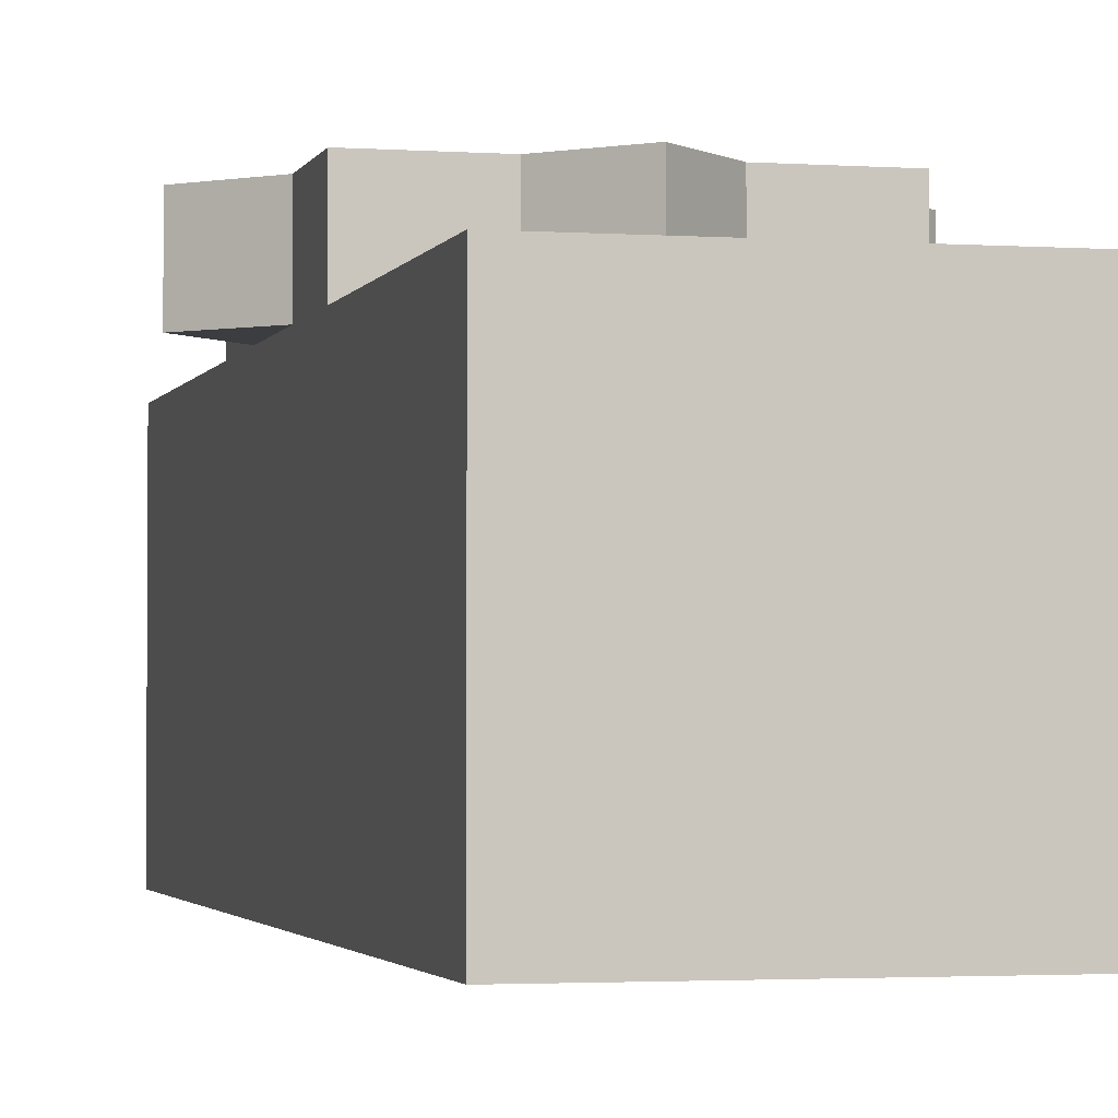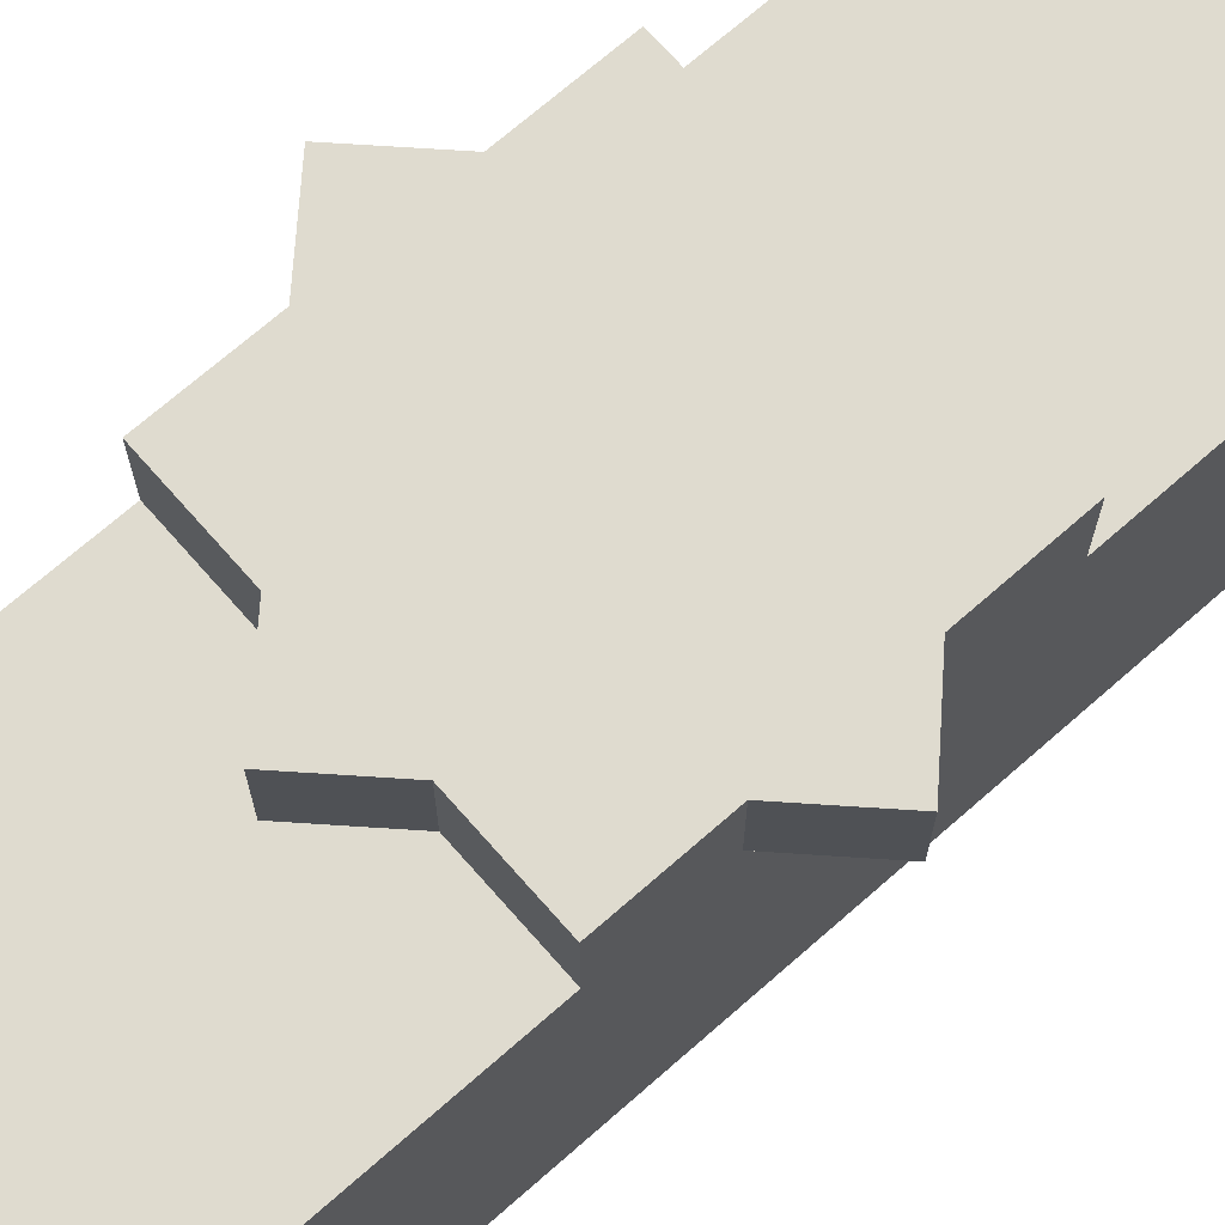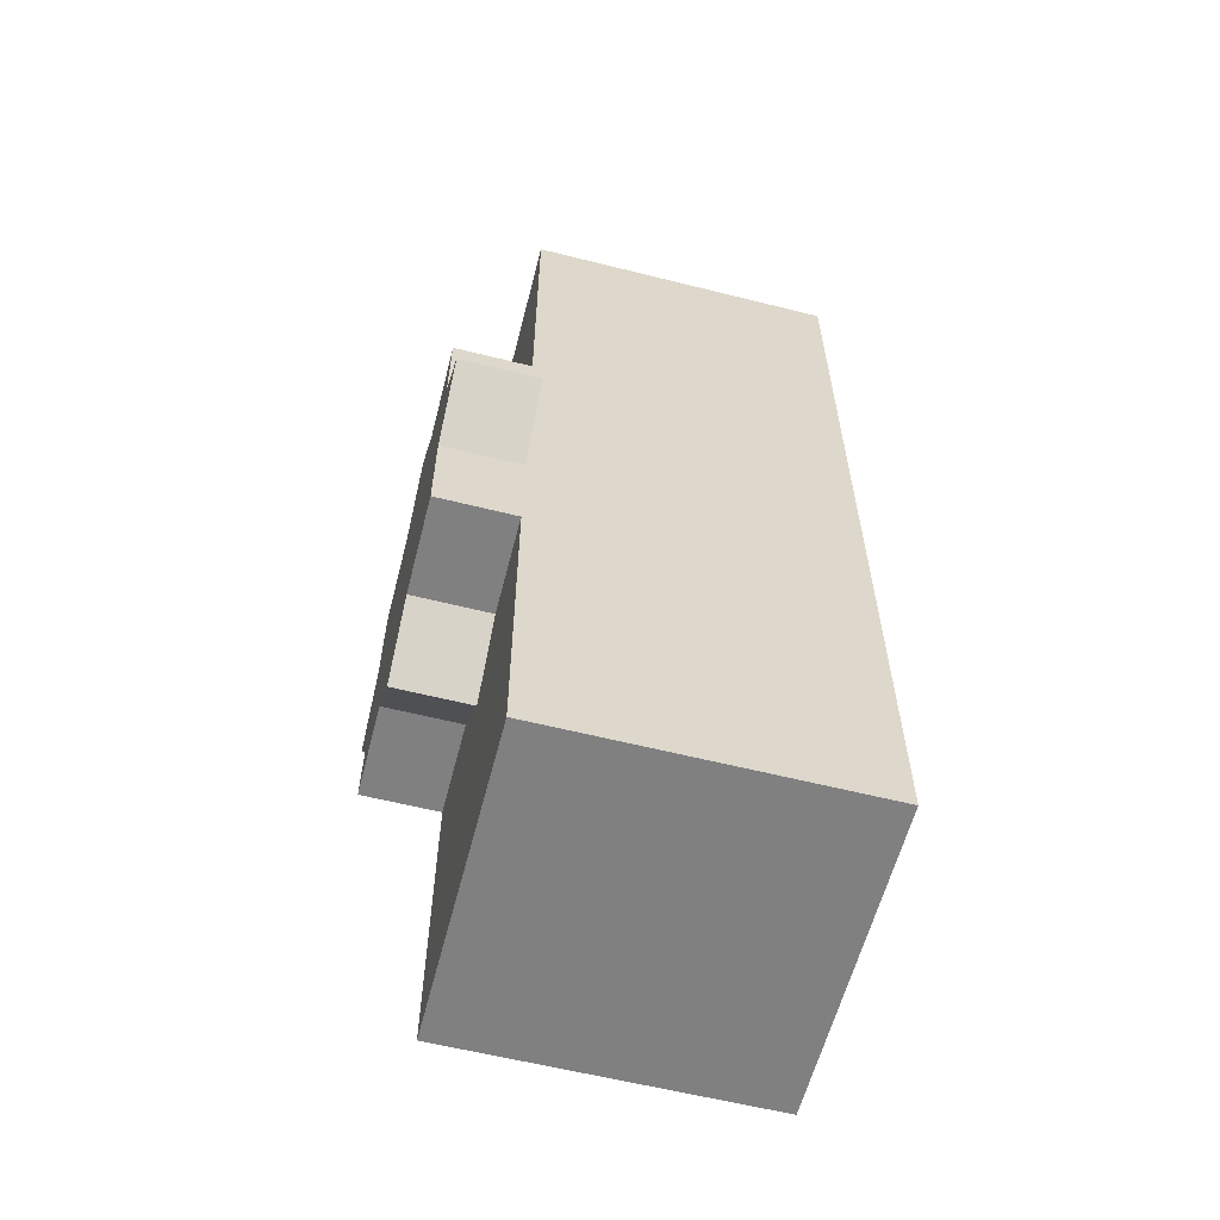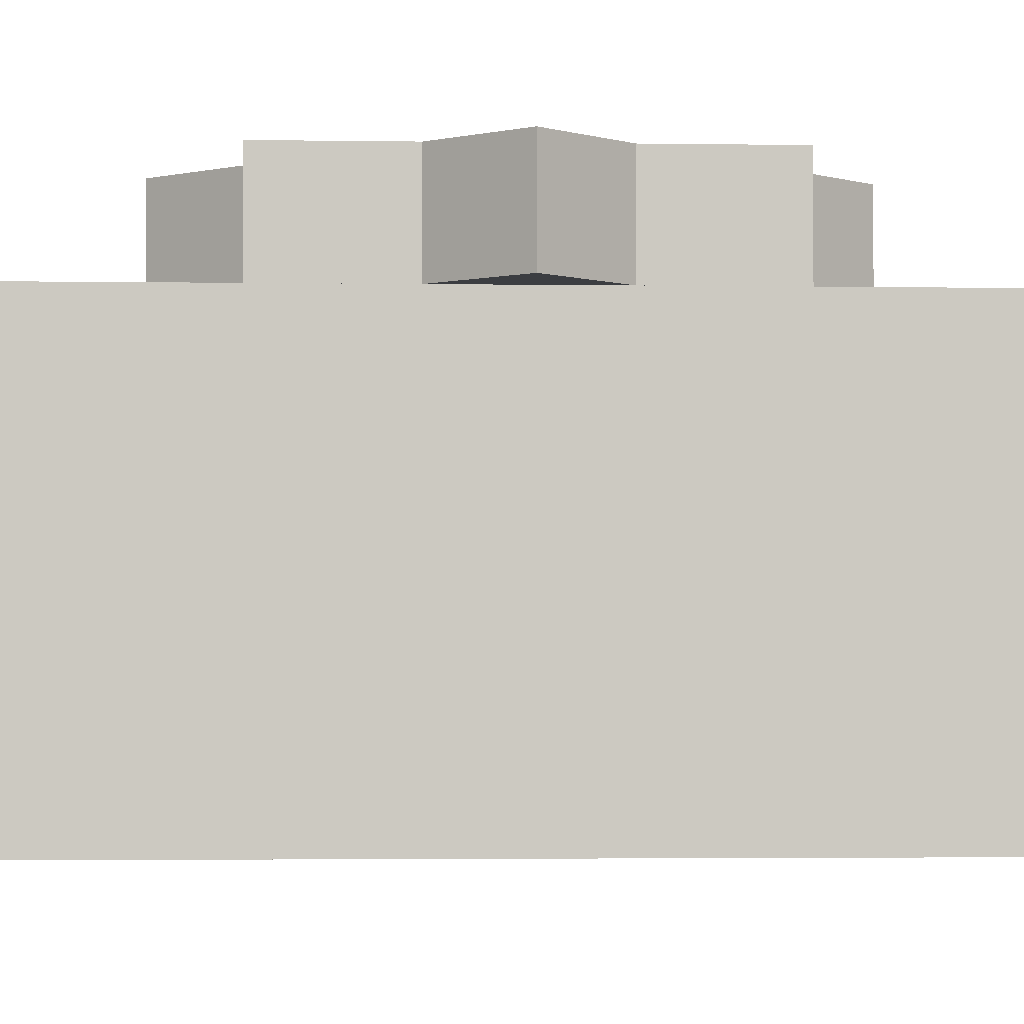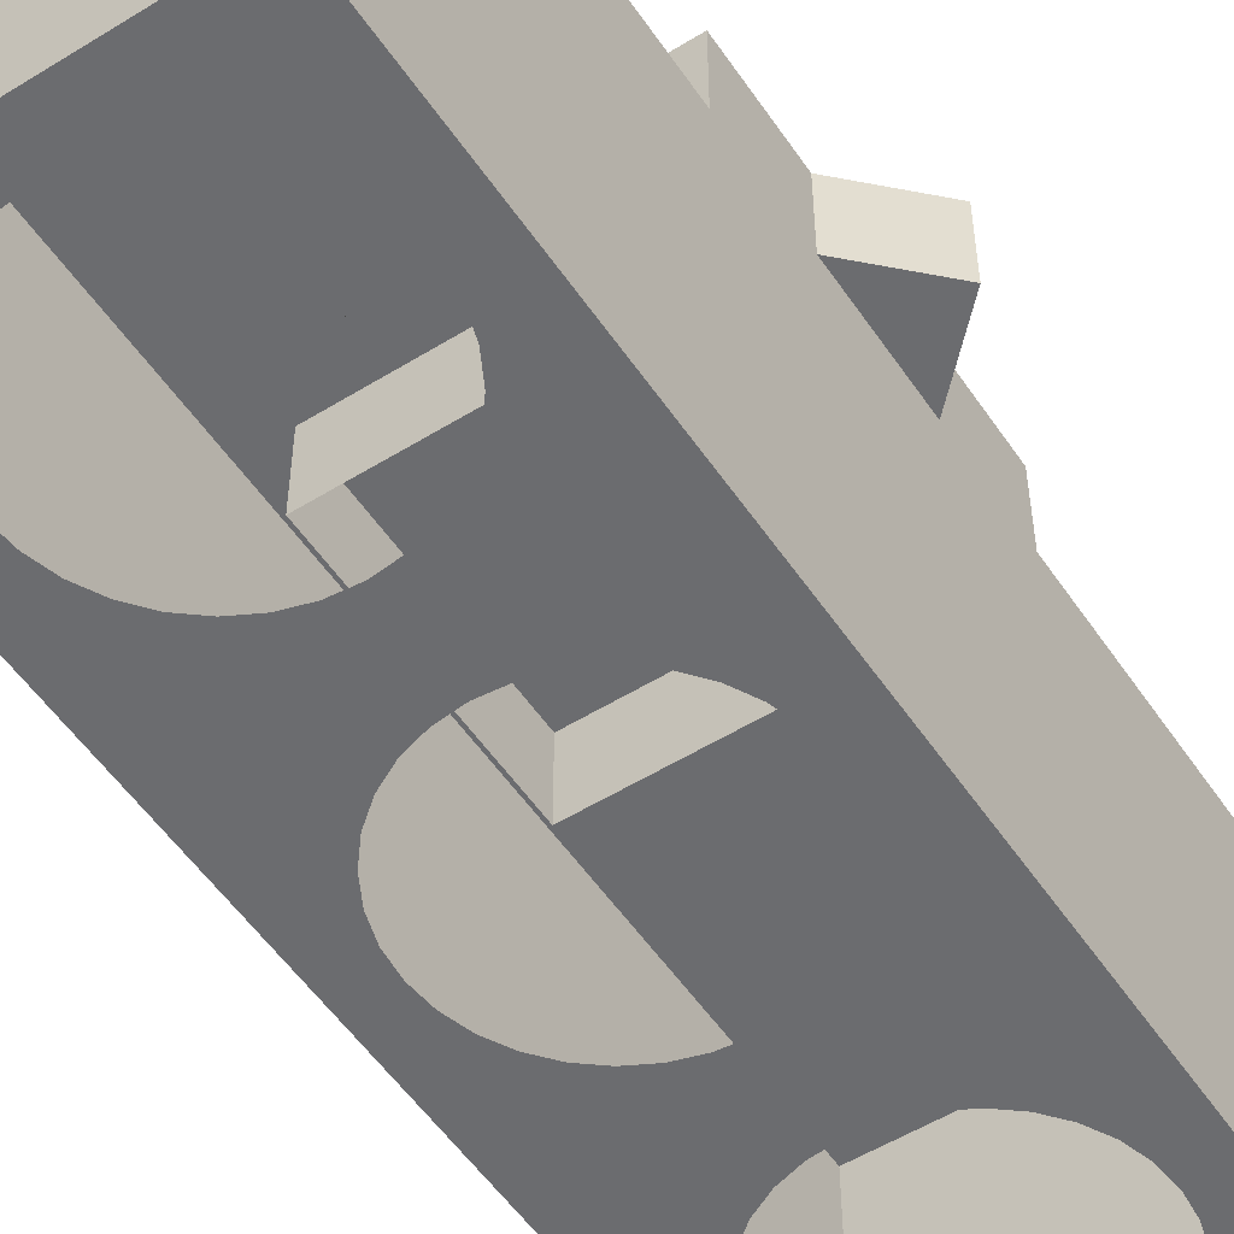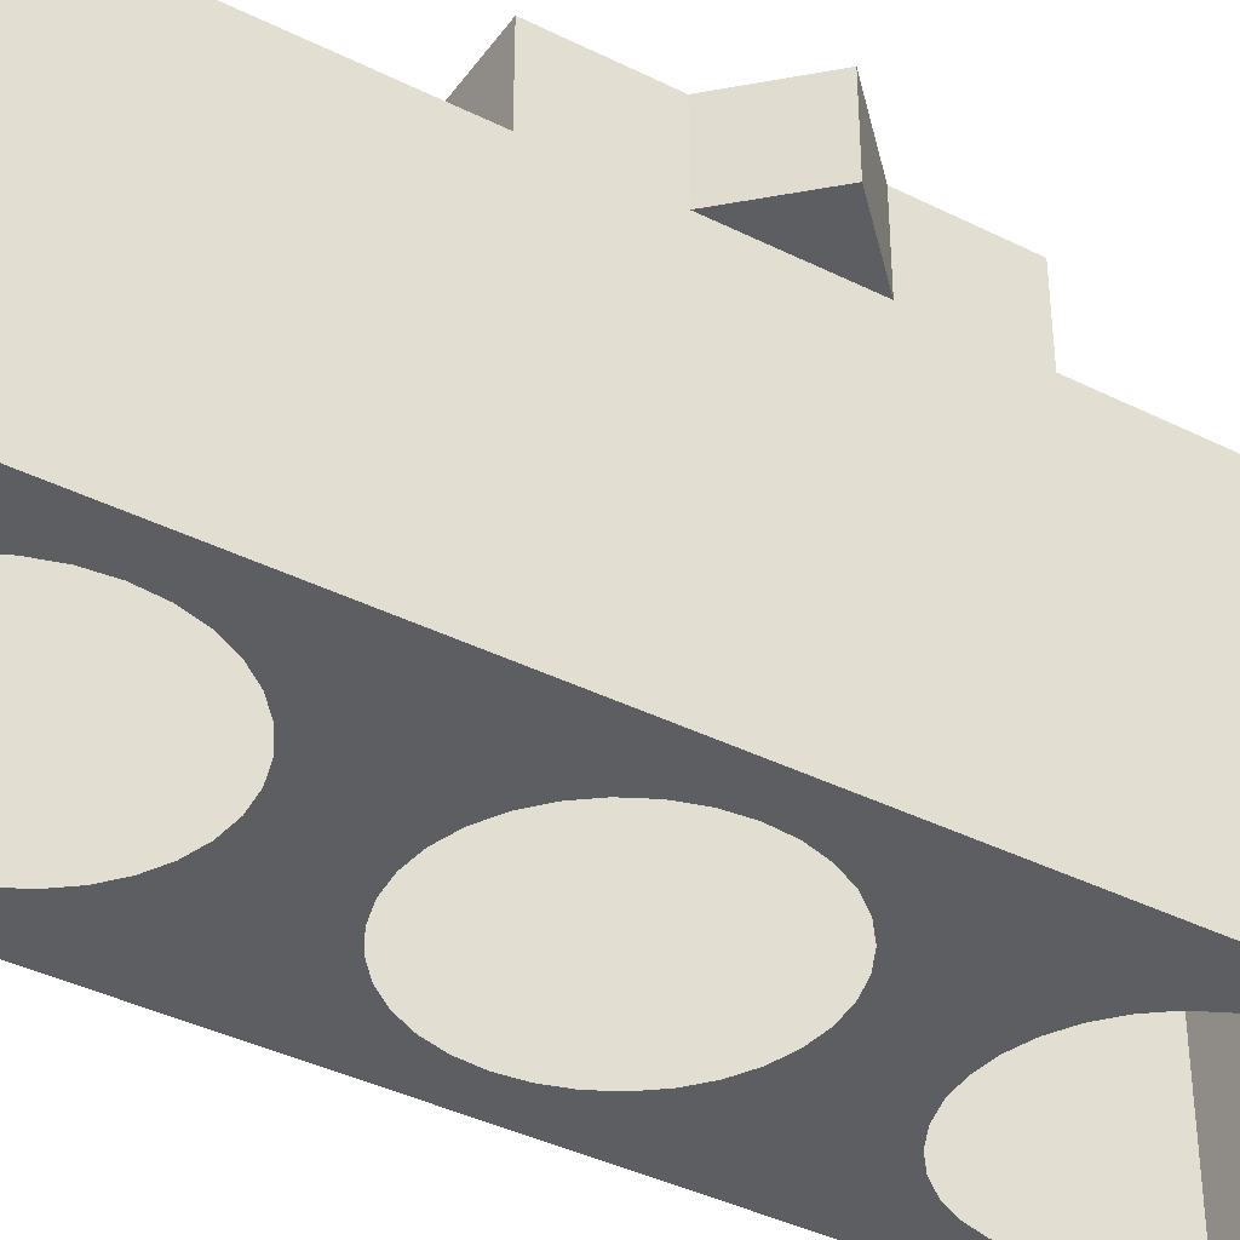
<metadata>
{"format":"obj","ext":"obj","renderer":"f3d","projection":"perspective","resolution":1024,"background":"white","views":[{"elev":-2.3,"azim":-14.0,"up":"+Y"},{"elev":70.5,"azim":-131.3,"up":"+Y"},{"elev":-60.1,"azim":-104.4,"up":"+Z"},{"elev":-2.6,"azim":86.5,"up":"+Y"},{"elev":-53.7,"azim":-146.6,"up":"+Y"},{"elev":-39.2,"azim":-122.0,"up":"+Y"}]}
</metadata>
<code>
g _Combined_Vis2_0
v -0.5 0.75 0.1875
v -0.6875 0.75 -9.853e-14
v -0.6596 0.75 -9.853e-14
v -1.193e-05 0.75 1e-06
v -0.6596 0.75 -9.853e-14
v -0.6875 0.75 -9.853e-14
v 0.1875 0.75 -0.5
v -1.193e-05 0.75 1e-06
v -9.278e-07 0.75 -0.6875
v 0.5 0.75 -0.1875
v 0.5 0.75 -0.5
v 0.6875 0.75 -9.853e-14
v 0.1875 0.5 -0.5
v -9.278e-07 0.5 -0.6875
v -0.1875 0.5 -0.5
v 0.375 0.5 -0.375
v 0.5 0.5 -0.5
v 0.5 0.5 -0.1875
v -0.375 0.5 -0.375
v -0.5 0.5 -0.5
v -0.5 0.5 -0.1875
v 0.375 0.5 0.375
v -0.5 0.5 0.1875
v -0.6875 0.5 -9.853e-14
v -0.375 0.5 0.375
v -0.5 0.5 0.5
v -0.1875 0.5 0.5
v 0.1875 0.5 0.5
v -9.278e-07 0.5 0.6875
v 0.5 0.5 0.5
v 0.5 0.5 0.1875
v 0.6875 0.5 -9.853e-14
v 0.375 0.25 0.375
v 0.375 0.5 0.375
v 0.375 0.5 -0.375
v 0.375 0.25 -0.375
v 0.5 0.5 -0.1875
v 0.5 0.75 -0.1875
v 0.5 0.75 -0.5
v 0.5 0.5 -0.5
v 0.375 0.25 -0.375
v 0.375 0.5 -0.375
v -0.375 0.5 -0.375
v -0.375 0.25 -0.375
v -0.375 0.25 -0.375
v -0.375 0.5 -0.375
v -0.375 0.5 0.375
v -0.375 0.25 0.375
v -0.5 0.75 -0.1875
v -0.1875 0.75 -0.5
v -0.5 0.75 -0.5
v -0.375 0.25 0.375
v -0.375 0.5 0.375
v 0.375 0.5 0.375
v 0.375 0.25 0.375
v -9.278e-07 0.75 0.6875
v -0.1875 0.75 0.5
v -0.5 0.75 0.5
v 0.1875 0.75 0.5
v 0.5 0.75 0.1875
v 0.5 0.75 0.5
v 0.5 0.5 0.5
v 0.5 0.75 0.5
v 0.5 0.75 0.1875
v 0.5 0.5 0.1875
v 0.1875 0.5 0.5
v 0.1875 0.75 0.5
v 0.5 0.75 0.5
v 0.5 0.5 0.5
v -0.5 0.5 -0.5
v -0.5 0.75 -0.5
v -0.5 0.75 -0.1875
v -0.5 0.5 -0.1875
v -9.278e-07 0.5 0.6875
v -9.278e-07 0.75 0.6875
v 0.1875 0.75 0.5
v 0.1875 0.5 0.5
v 0.5 0.5 -0.5
v 0.5 0.75 -0.5
v 0.1875 0.75 -0.5
v 0.1875 0.5 -0.5
v -0.5 0.5 -0.1875
v -0.5 0.75 -0.1875
v -0.6875 0.75 -9.853e-14
v -0.6875 0.5 -9.853e-14
v 0.1875 0.5 -0.5
v 0.1875 0.75 -0.5
v -9.278e-07 0.75 -0.6875
v -9.278e-07 0.5 -0.6875
v -0.1875 0.5 -0.5
v -0.1875 0.75 -0.5
v -0.5 0.75 -0.5
v -0.5 0.5 -0.5
v -0.5 0.5 0.1875
v -0.5 0.75 0.1875
v -0.5 0.75 0.5
v -0.5 0.5 0.5
v -0.6875 0.5 -9.853e-14
v -0.6875 0.75 -9.853e-14
v -0.5 0.75 0.1875
v -0.5 0.5 0.1875
v 0.6875 0.5 -9.853e-14
v 0.6875 0.75 -9.853e-14
v 0.5 0.75 -0.1875
v 0.5 0.5 -0.1875
v -0.5 0.5 0.5
v -0.5 0.75 0.5
v -0.1875 0.75 0.5
v -0.1875 0.5 0.5
v -9.278e-07 0.5 -0.6875
v -9.278e-07 0.75 -0.6875
v -0.1875 0.75 -0.5
v -0.1875 0.5 -0.5
v 0.5 0.5 0.1875
v 0.5 0.75 0.1875
v 0.6875 0.75 -9.853e-14
v 0.6875 0.5 -9.853e-14
v -0.1875 0.5 0.5
v -0.1875 0.75 0.5
v -9.278e-07 0.75 0.6875
v -9.278e-07 0.5 0.6875
v 0.5 -0.5 -0.5
v 0.5 0.5 -0.5
v 0.5 0.5 -1.5
v 0.5 -0.5 -1.5
v -0.5 0.5 -1.5
v -0.5 0.5 -0.5
v -0.5 -0.5 -0.5
v -0.5 -0.5 -1.5
v 0.5 -0.5 1.5
v 0.5 0.5 1.5
v 0.5 0.5 0.5
v 0.5 -0.5 0.5
v 0.5 -0.5 0.5
v 0.5 0.5 0.5
v 0.5 0.5 -0.5
v 0.5 -0.5 -0.5
v -0.5 0.5 -1.5
v 0.5 0.5 -1.5
v 0.5 0.5 -0.5
v -0.5 0.5 -0.5
v -0.5 0.5 0.5
v 0.5 0.5 0.5
v 0.5 0.5 1.5
v -0.5 0.5 1.5
v -0.5 0.5 0.5
v -0.5 0.5 1.5
v -0.5 -0.5 1.5
v -0.5 -0.5 0.5
v -0.5 0.5 -0.5
v 0.5 0.5 -0.5
v 0.5 0.5 0.5
v -0.5 0.5 0.5
v -0.5 0.5 -0.5
v -0.5 0.5 0.5
v -0.5 -0.5 0.5
v -0.5 -0.5 -0.5
v -0.5 0.5 1.5
v 0.5 0.5 1.5
v 0.5 -0.5 1.5
v -0.5 -0.5 1.5
v 0.5 0.5 -1.5
v -0.5 0.5 -1.5
v -0.5 -0.5 -1.5
v 0.5 -0.5 -1.5
v -0.5 -0.5 -1.5
v -0.07316 -0.5 -1.368
v -6.228e-07 -0.5 -1.375
v -0.1435 -0.5 -1.346
v -0.2083 -0.5 -1.312
v -0.2652 -0.5 -1.265
v -0.3118 -0.5 -1.208
v -0.3465 -0.5 -1.144
v 0.07316 -0.5 -1.368
v -0.3678 -0.5 -1.073
v 0.5 -0.5 -1.5
v 0.1435 -0.5 -1.346
v 0.2083 -0.5 -1.312
v -0.5 -0.5 -0.5
v -0.375 -0.5 -1
v -0.3678 -0.5 -0.9268
v -0.3465 -0.5 -0.8565
v -0.3118 -0.5 -0.7917
v 0.2652 -0.5 -1.265
v -0.2652 -0.5 -0.7348
v 0.3118 -0.5 -1.208
v -0.2083 -0.5 -0.6882
v 0.3465 -0.5 -1.144
v -0.1435 -0.5 -0.6535
v 0.3678 -0.5 -1.073
v 0.375 -0.5 -1
v 0.3678 -0.5 -0.9268
v 0.5 -0.5 -0.5
v -0.07316 -0.5 -0.6322
v -6.884e-07 -0.5 -0.625
v 0.07316 -0.5 -0.6322
v 0.3465 -0.5 -0.8565
v 0.1435 -0.5 -0.6535
v 0.3118 -0.5 -0.7917
v 0.2083 -0.5 -0.6882
v 0.2652 -0.5 -0.7348
v -0.07316 -0.5 -0.3678
v -8.295e-07 -0.5 -0.375
v -0.1435 -0.5 -0.3465
v -0.2083 -0.5 -0.3118
v -0.2652 -0.5 -0.2652
v -0.3118 -0.5 -0.2083
v -0.3465 -0.5 -0.1435
v 0.07316 -0.5 -0.3678
v -0.3678 -0.5 -0.07316
v 0.1435 -0.5 -0.3465
v 0.2083 -0.5 -0.3118
v -0.5 -0.5 0.5
v -0.375 -0.5 -3.278e-08
v -0.3678 -0.5 0.07316
v -0.3465 -0.5 0.1435
v -0.3118 -0.5 0.2083
v 0.2652 -0.5 -0.2652
v -0.2652 -0.5 0.2652
v 0.3118 -0.5 -0.2083
v -0.2083 -0.5 0.3118
v 0.3465 -0.5 -0.1435
v -0.1435 -0.5 0.3465
v 0.3678 -0.5 -0.07316
v 0.375 -0.5 3.278e-08
v 0.3678 -0.5 0.07316
v 0.5 -0.5 0.5
v -0.07316 -0.5 0.3678
v -8.95e-07 -0.5 0.375
v 0.07316 -0.5 0.3678
v 0.3465 -0.5 0.1435
v 0.1435 -0.5 0.3465
v 0.3118 -0.5 0.2083
v 0.2083 -0.5 0.3118
v 0.2652 -0.5 0.2652
v -0.07316 -0.5 0.6322
v -1.036e-06 -0.5 0.625
v -0.1435 -0.5 0.6535
v -0.2083 -0.5 0.6882
v -0.2652 -0.5 0.7348
v -0.3118 -0.5 0.7917
v -0.3465 -0.5 0.8565
v 0.07316 -0.5 0.6322
v -0.3678 -0.5 0.9268
v 0.1435 -0.5 0.6535
v 0.2083 -0.5 0.6882
v -0.5 -0.5 1.5
v -0.375 -0.5 1
v -0.3678 -0.5 1.073
v -0.3465 -0.5 1.144
v -0.3118 -0.5 1.208
v 0.2652 -0.5 0.7348
v -0.2652 -0.5 1.265
v 0.3118 -0.5 0.7917
v -0.2083 -0.5 1.312
v 0.3465 -0.5 0.8565
v -0.1435 -0.5 1.346
v 0.3678 -0.5 0.9268
v 0.375 -0.5 1
v 0.3678 -0.5 1.073
v 0.5 -0.5 1.5
v -0.07316 -0.5 1.368
v -1.102e-06 -0.5 1.375
v 0.07316 -0.5 1.368
v 0.3465 -0.5 1.144
v 0.1435 -0.5 1.346
v 0.3118 -0.5 1.208
v 0.2083 -0.5 1.312
v 0.2652 -0.5 1.265
g _Combined_Vis2_0_0
f 3 2 1
f 6 5 4
f 9 8 7
f 8 10 7
f 7 10 11
f 8 12 10
f 15 14 13
f 15 13 16
f 16 13 17
f 17 18 16
f 19 15 16
f 20 15 19
f 19 21 20
f 16 18 22
f 23 21 19
f 23 24 21
f 25 23 19
f 26 23 25
f 25 27 26
f 28 27 25
f 22 28 25
f 28 29 27
f 30 28 22
f 22 31 30
f 18 31 22
f 18 32 31
f 35 34 33
f 36 35 33
f 39 38 37
f 40 39 37
f 43 42 41
f 44 43 41
f 47 46 45
f 48 47 45
f 49 2 8
f 50 49 8
f 50 8 9
f 50 51 49
f 54 53 52
f 55 54 52
f 57 56 8
f 1 57 8
f 8 3 1
f 1 58 57
f 8 56 59
f 8 59 60
f 59 61 60
f 60 12 8
f 64 63 62
f 65 64 62
f 68 67 66
f 69 68 66
f 72 71 70
f 73 72 70
f 76 75 74
f 77 76 74
f 80 79 78
f 81 80 78
f 84 83 82
f 85 84 82
f 88 87 86
f 89 88 86
f 92 91 90
f 93 92 90
f 96 95 94
f 97 96 94
f 100 99 98
f 101 100 98
f 104 103 102
f 105 104 102
f 108 107 106
f 109 108 106
f 112 111 110
f 113 112 110
f 116 115 114
f 117 116 114
f 120 119 118
f 121 120 118
f 124 123 122
f 125 124 122
f 128 127 126
f 129 128 126
f 132 131 130
f 133 132 130
f 136 135 134
f 137 136 134
f 140 139 138
f 141 140 138
f 144 143 142
f 145 144 142
f 148 147 146
f 149 148 146
f 152 151 150
f 153 152 150
f 156 155 154
f 157 156 154
f 160 159 158
f 161 160 158
f 164 163 162
f 165 164 162
f 168 167 166
f 167 169 166
f 169 170 166
f 170 171 166
f 171 172 166
f 172 173 166
f 174 168 166
f 173 175 166
f 176 174 166
f 177 174 176
f 178 177 176
f 166 175 179
f 175 180 179
f 180 181 179
f 181 182 179
f 183 179 182
f 184 178 176
f 185 179 183
f 186 184 176
f 187 179 185
f 188 186 176
f 189 179 187
f 190 188 176
f 191 190 176
f 192 191 176
f 193 192 176
f 194 179 189
f 195 179 194
f 195 196 179
f 196 193 179
f 197 192 193
f 196 198 193
f 199 197 193
f 198 200 193
f 201 199 193
f 200 201 193
f 203 202 179
f 202 204 179
f 204 205 179
f 205 206 179
f 206 207 179
f 207 208 179
f 209 203 179
f 208 210 179
f 193 209 179
f 211 209 193
f 212 211 193
f 179 210 213
f 210 214 213
f 214 215 213
f 215 216 213
f 217 213 216
f 218 212 193
f 219 213 217
f 220 218 193
f 221 213 219
f 222 220 193
f 223 213 221
f 224 222 193
f 225 224 193
f 226 225 193
f 227 226 193
f 228 213 223
f 229 213 228
f 229 230 213
f 230 227 213
f 231 226 227
f 230 232 227
f 233 231 227
f 232 234 227
f 235 233 227
f 234 235 227
f 237 236 213
f 236 238 213
f 238 239 213
f 239 240 213
f 240 241 213
f 241 242 213
f 243 237 213
f 242 244 213
f 227 243 213
f 245 243 227
f 246 245 227
f 213 244 247
f 244 248 247
f 248 249 247
f 249 250 247
f 251 247 250
f 252 246 227
f 253 247 251
f 254 252 227
f 255 247 253
f 256 254 227
f 257 247 255
f 258 256 227
f 259 258 227
f 260 259 227
f 261 260 227
f 262 247 257
f 263 247 262
f 263 264 247
f 264 261 247
f 265 260 261
f 264 266 261
f 267 265 261
f 266 268 261
f 269 267 261
f 268 269 261

</code>
